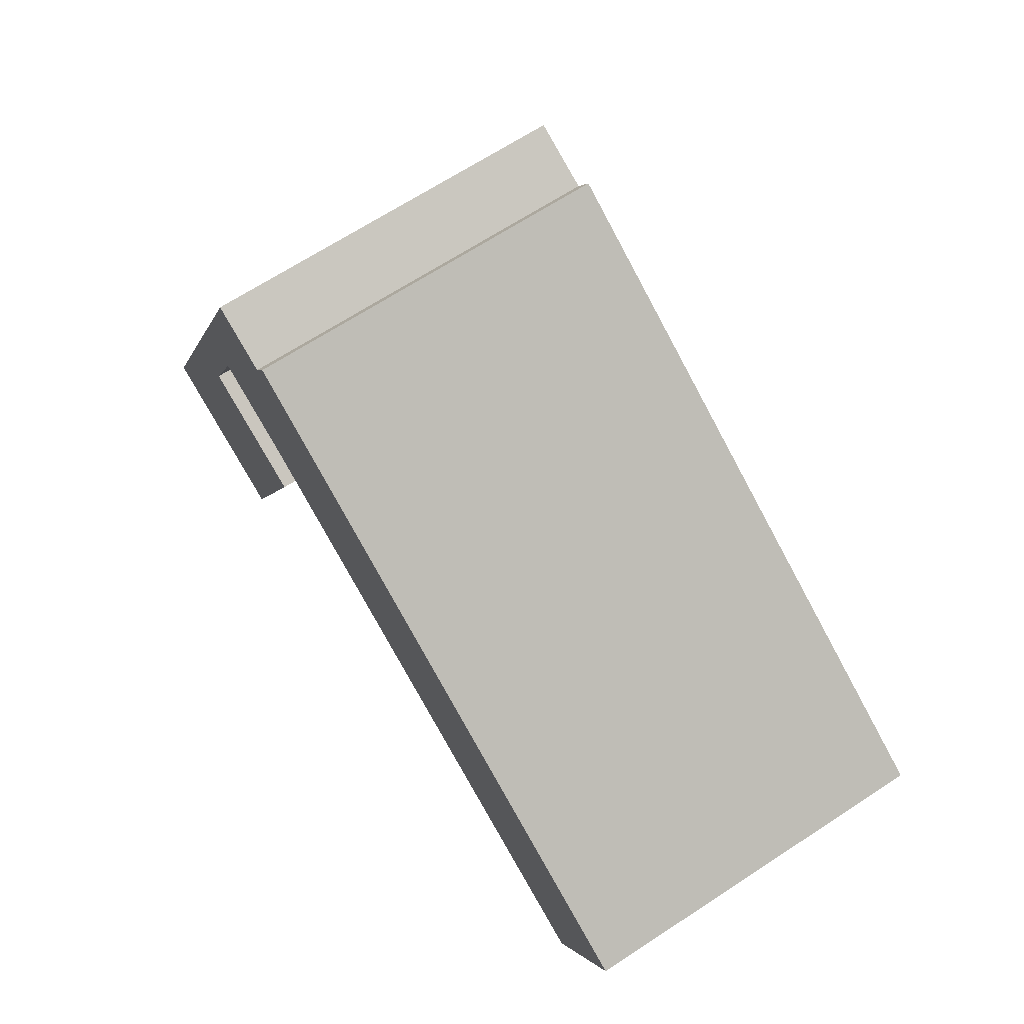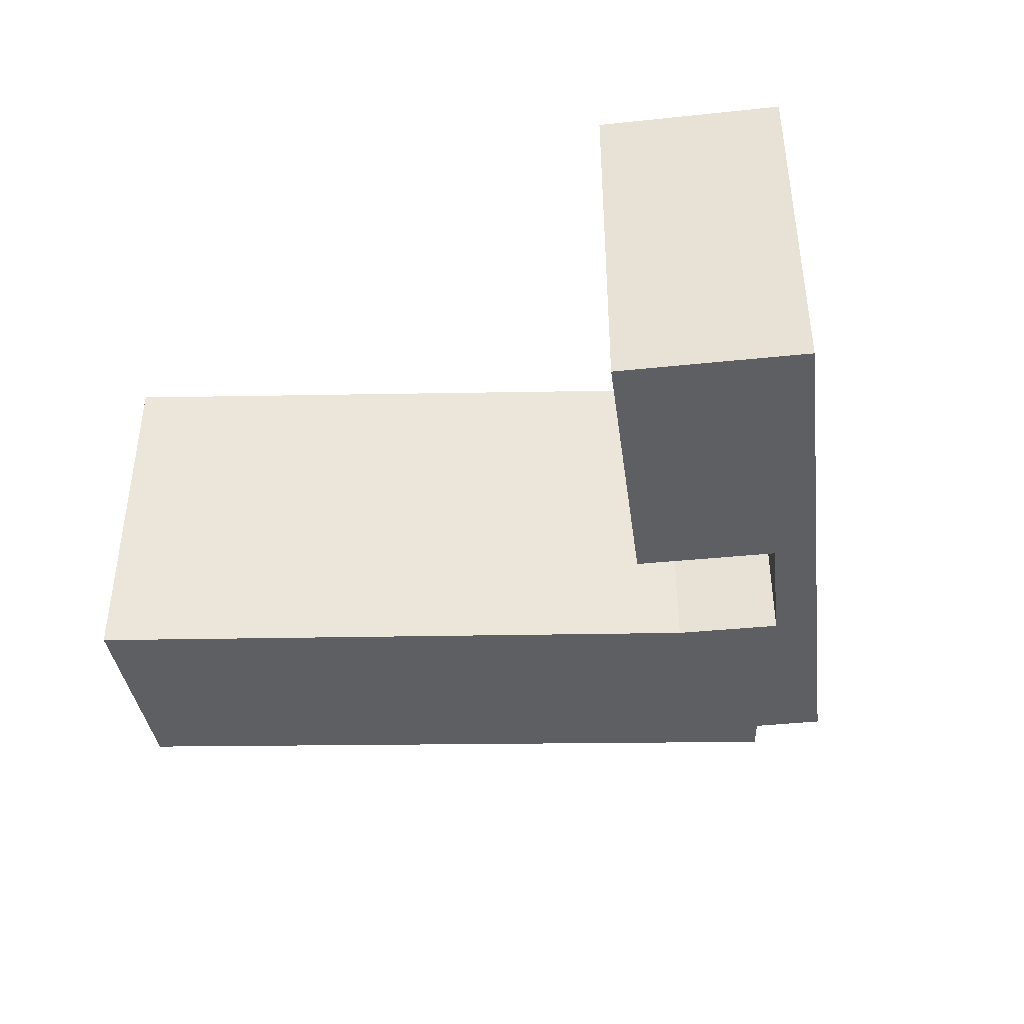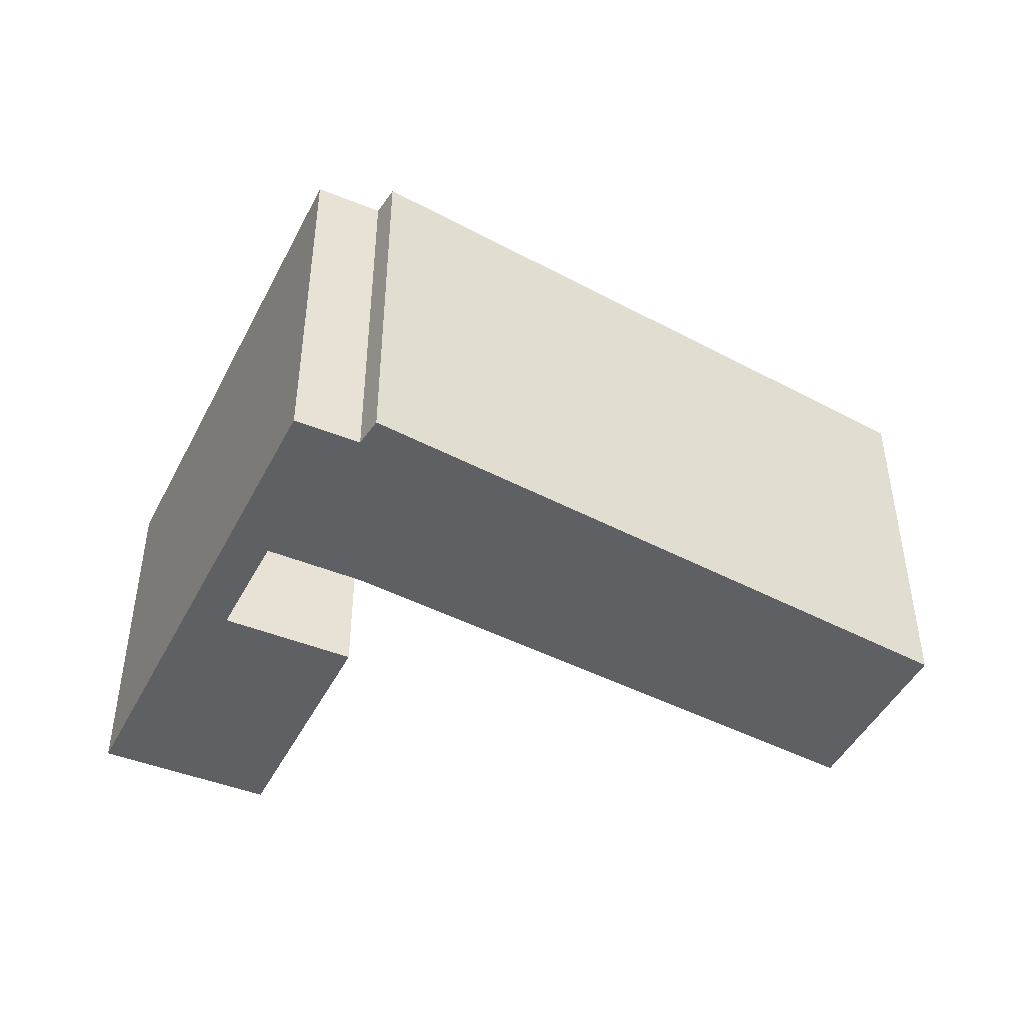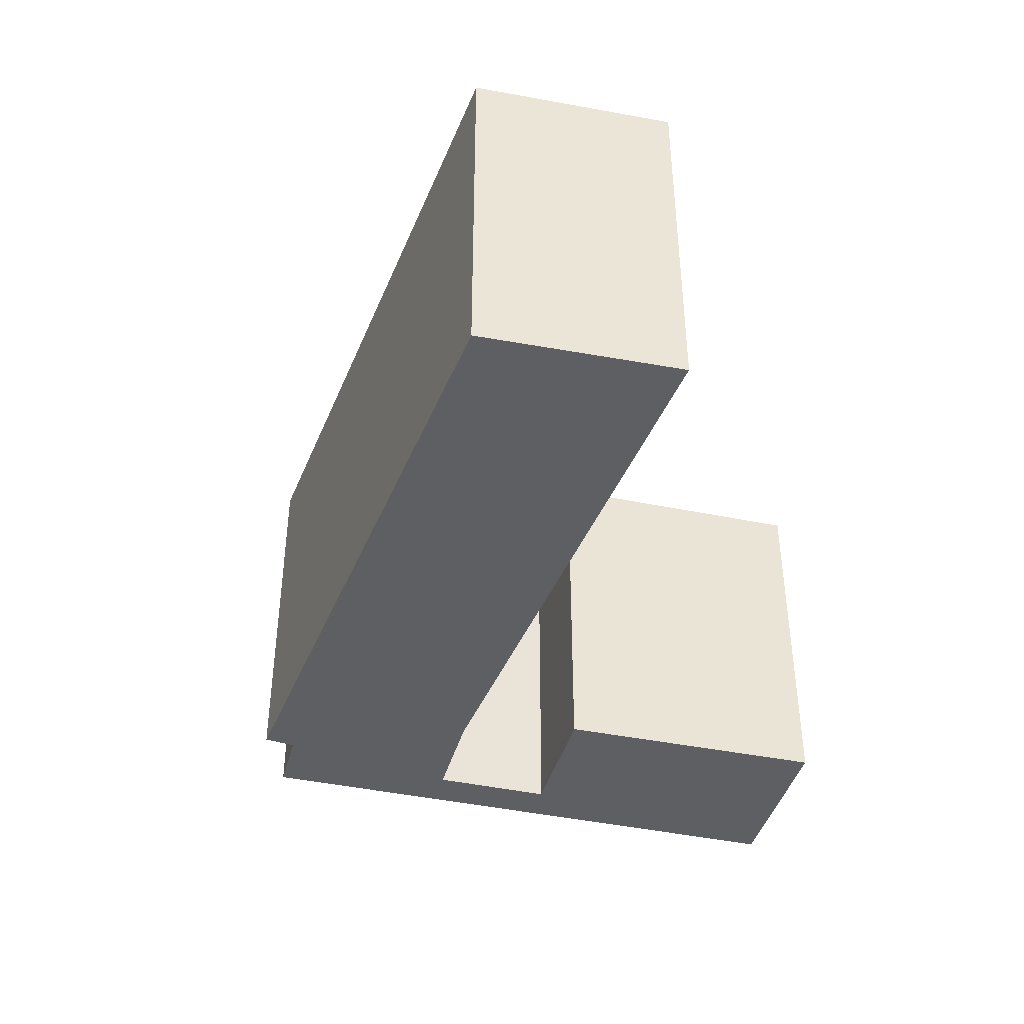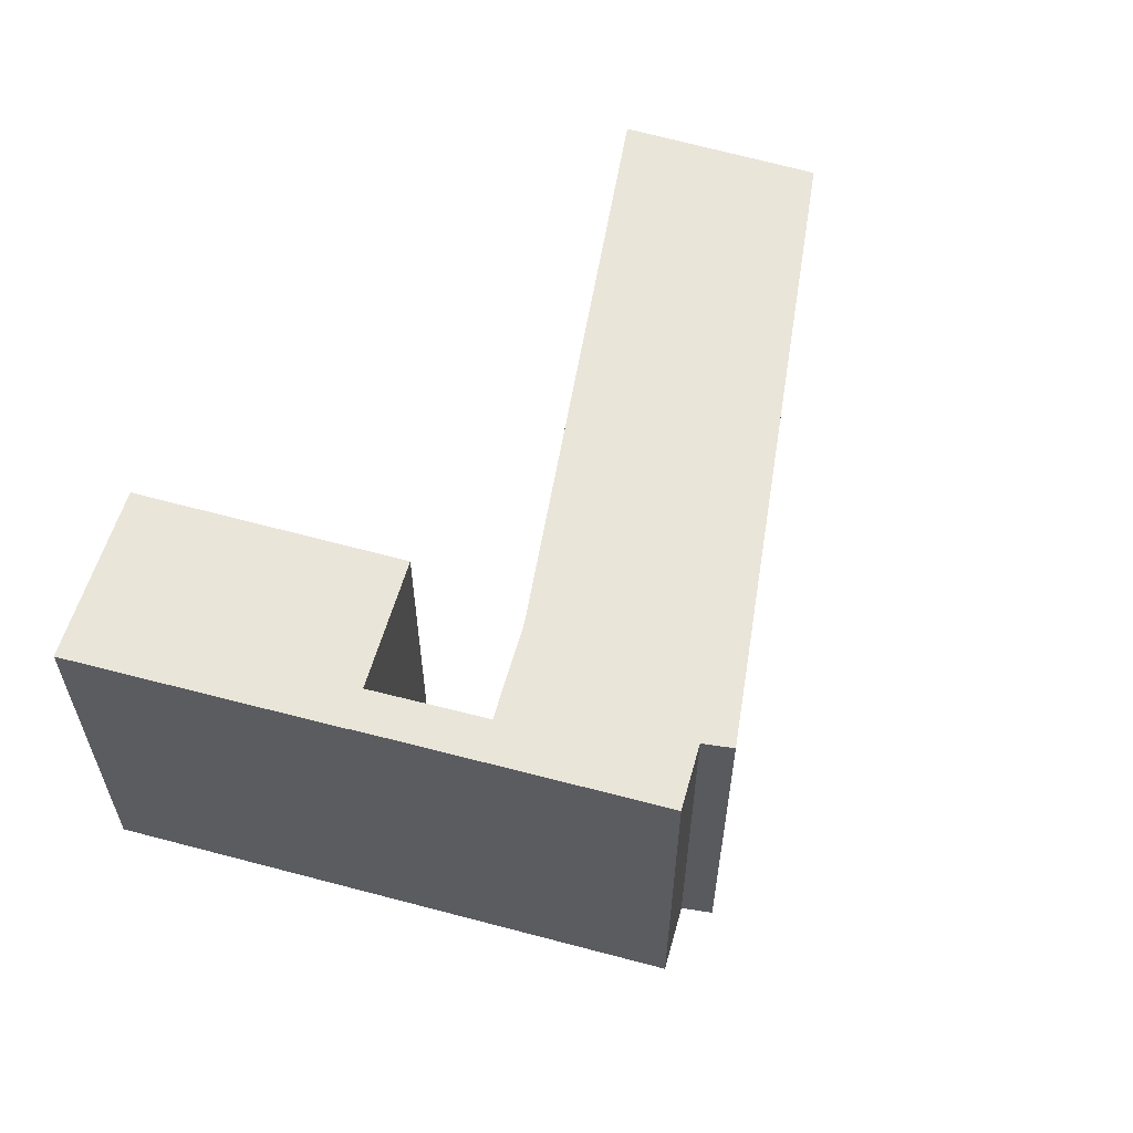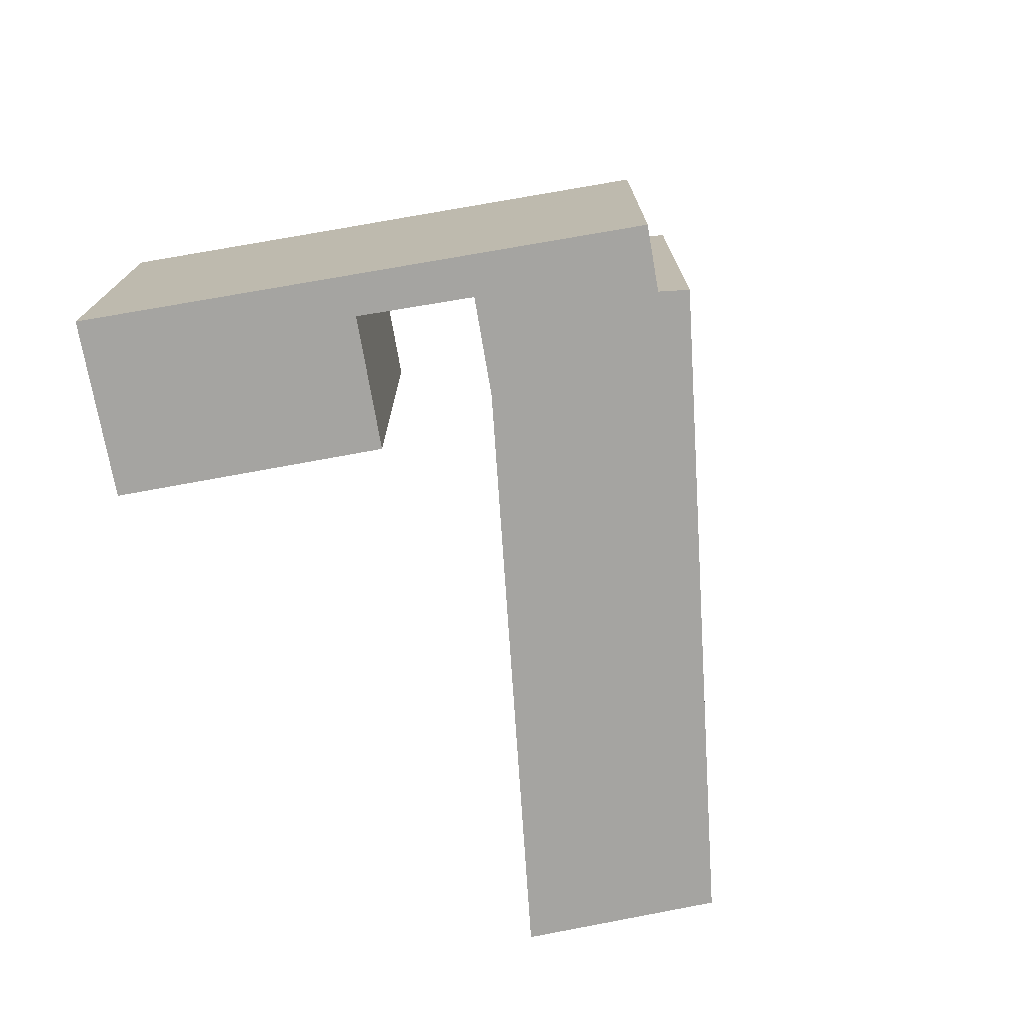
<metadata>
{"format":"obj","ext":"obj","renderer":"f3d","projection":"perspective","resolution":1024,"background":"white","views":[{"elev":68.7,"azim":57.0,"up":"+Z"},{"elev":-41.2,"azim":-150.1,"up":"+Y"},{"elev":-44.0,"azim":-3.0,"up":"+Y"},{"elev":-41.1,"azim":98.1,"up":"+Y"},{"elev":57.9,"azim":-51.7,"up":"+Y"},{"elev":-73.4,"azim":-57.4,"up":"+Y"}]}
</metadata>
<code>
v  49.28 21.67 0.969
v  50.87 21.67 4.866
v  49.39 21.67 0.909
v  19.15 21.67 17.47
v  53.63 21.67 12.23
v  23.79 21.67 28.83
v  17.22 21.67 18.53
v  18.25 21.67 31.91
v  12.37 21.67 20.59
v  17.24 21.67 30.32
v  9.399 21.67 22.2
v  18.16 21.67 31.96
v  15.89 21.67 30.88
v  13.43 21.67 31.73
v  13.5 21.67 31.88
v  6.476 21.67 15.3
v  11.61 21.67 20.91
v  8.784 21.67 14.33
v  11.69 21.67 20.96
v  11.66 21.67 20.89
v  6.476 -9.367e-16 15.3
v  13.5 -1.952e-15 31.88
v  9.399 -1.36e-15 22.2
v  13.43 -1.943e-15 31.73
v  17.24 -1.857e-15 30.32
v  18.16 -1.957e-15 31.96
v  15.89 -1.891e-15 30.88
v  18.25 -1.954e-15 31.91
v  23.79 -1.765e-15 28.83
v  53.63 -7.492e-16 12.23
v  49.39 -5.566e-17 0.909
v  50.87 -2.98e-16 4.866
v  49.28 -5.933e-17 0.969
v  19.15 -1.07e-15 17.47
v  17.22 -1.134e-15 18.53
v  12.37 -1.261e-15 20.59
v  11.69 -1.283e-15 20.96
v  11.66 -1.279e-15 20.89
v  11.61 -1.281e-15 20.91
v  8.784 -8.777e-16 14.33
v  11.69 21.61 20.96
v  12.37 21.61 20.59
v  11.66 21.61 20.89
v  8.784 21.61 14.33
v  8.777 21.61 14.32
v  6.476 21.61 15.3
v  0.638 21.61 -0.273
v  0 21.61 1.323e-15
v  2.395 21.61 -1.006
v  10.17 21.61 -4.25
v  16.43 21.61 11.09
v  8.867 21.61 14.28
v  8.777 -8.768e-16 14.32
v  16.43 -6.788e-16 11.09
v  8.867 -8.745e-16 14.28
v  10.17 2.602e-16 -4.25
v  2.395 6.16e-17 -1.006
v  0 0 0
v  0.638 1.672e-17 -0.273
g defaultobject
f 1 2 3
f 2 1 4
f 2 4 5
f 5 4 6
f 6 4 7
f 6 7 8
f 8 7 9
f 8 9 10
f 10 9 11
f 8 10 12
f 10 11 13
f 13 11 14
f 13 14 15
f 16 17 18
f 17 16 11
f 17 11 19
f 19 20 17
f 21 11 16
f 11 21 14
f 14 21 15
f 15 21 22
f 22 21 23
f 22 23 24
f 25 12 10
f 12 25 26
f 22 13 15
f 13 22 10
f 10 22 25
f 25 22 27
f 26 8 12
f 8 26 6
f 6 26 5
f 5 26 28
f 5 28 29
f 5 29 30
f 30 2 5
f 2 30 3
f 3 30 31
f 31 30 32
f 31 1 3
f 1 31 4
f 4 31 33
f 4 33 34
f 4 34 7
f 7 34 35
f 35 9 7
f 9 35 36
f 36 19 9
f 19 36 37
f 38 17 20
f 17 38 39
f 40 16 18
f 16 40 21
f 37 20 19
f 20 37 38
f 39 18 17
f 18 39 40
f 21 40 23
f 39 23 40
f 37 23 39
f 38 37 39
f 32 33 31
f 33 32 34
f 34 32 30
f 34 30 29
f 34 29 35
f 35 29 36
f 36 29 28
f 36 28 25
f 25 28 26
f 25 23 36
f 23 25 27
f 23 27 24
f 24 27 22
f 41 42 43
f 36 43 42
f 43 36 38
f 38 41 43
f 41 38 37
f 37 42 41
f 42 37 36
f 37 38 36
f 44 45 46
f 46 47 48
f 47 46 49
f 49 46 50
f 50 46 45
f 50 45 51
f 51 45 52
f 53 52 45
f 52 53 51
f 51 53 54
f 54 53 55
f 21 44 46
f 44 21 40
f 54 50 51
f 50 54 56
f 56 49 50
f 49 56 47
f 47 56 48
f 48 56 57
f 48 57 58
f 58 57 59
f 58 46 48
f 46 58 21
f 40 45 44
f 45 40 53
f 21 53 40
f 55 56 54
f 56 55 53
f 56 53 21
f 56 21 58
f 56 58 57
f 57 58 59

</code>
